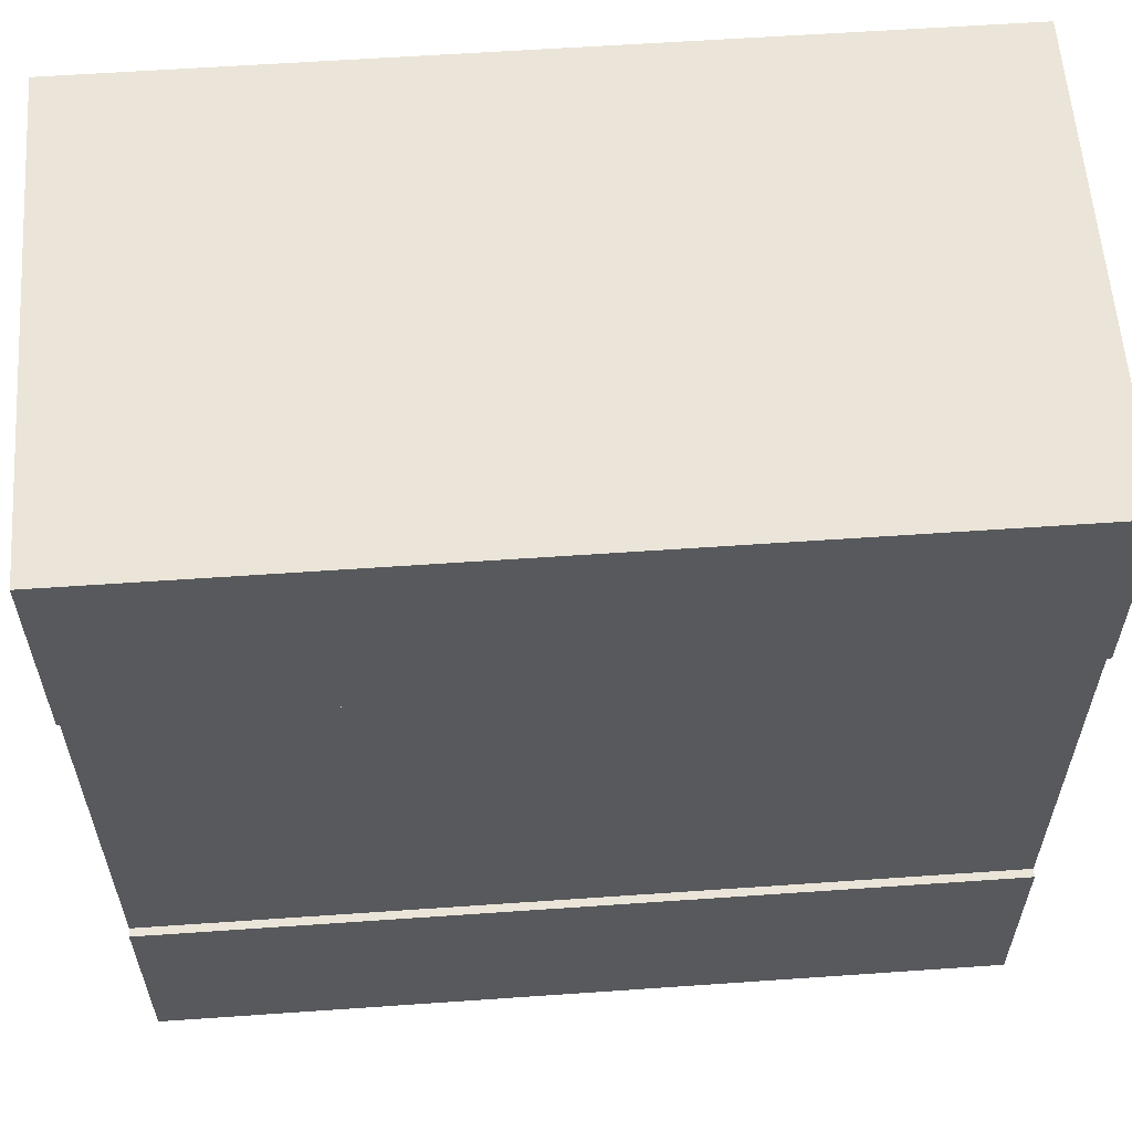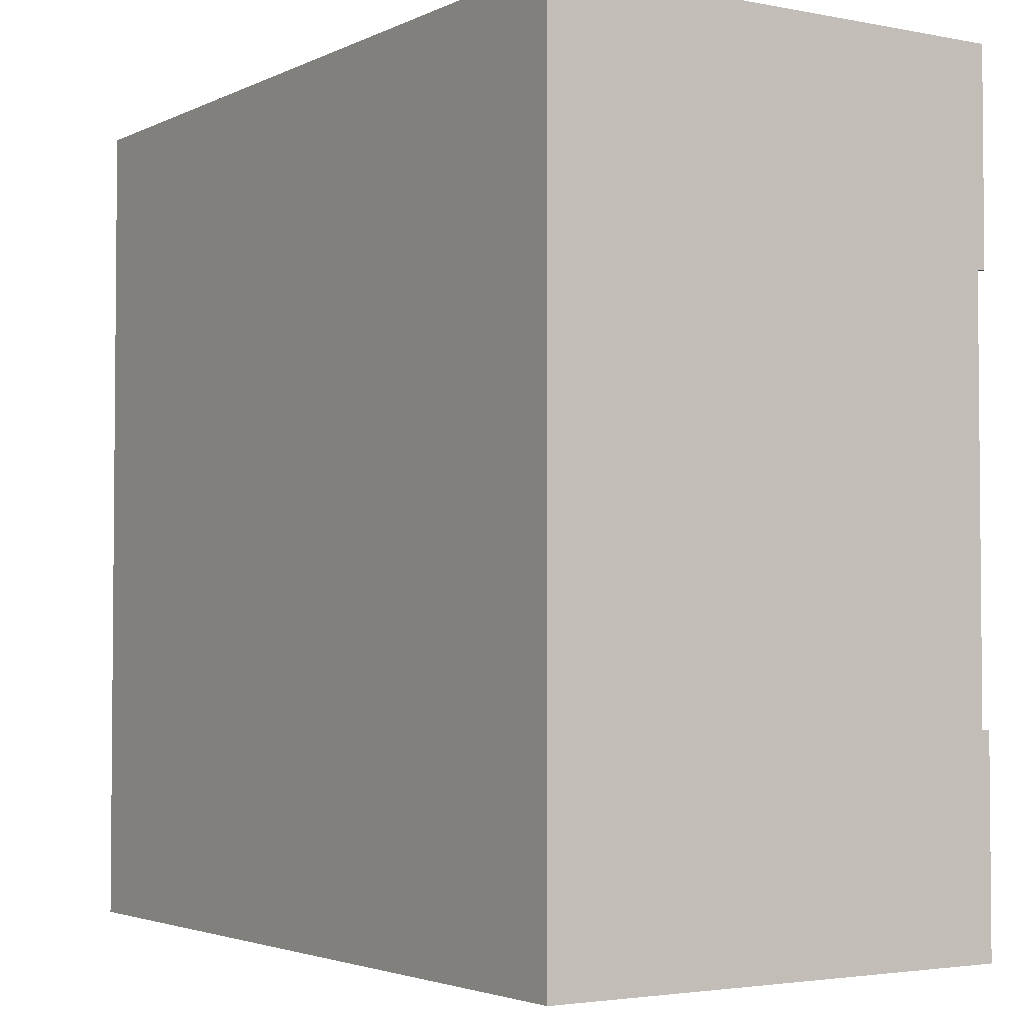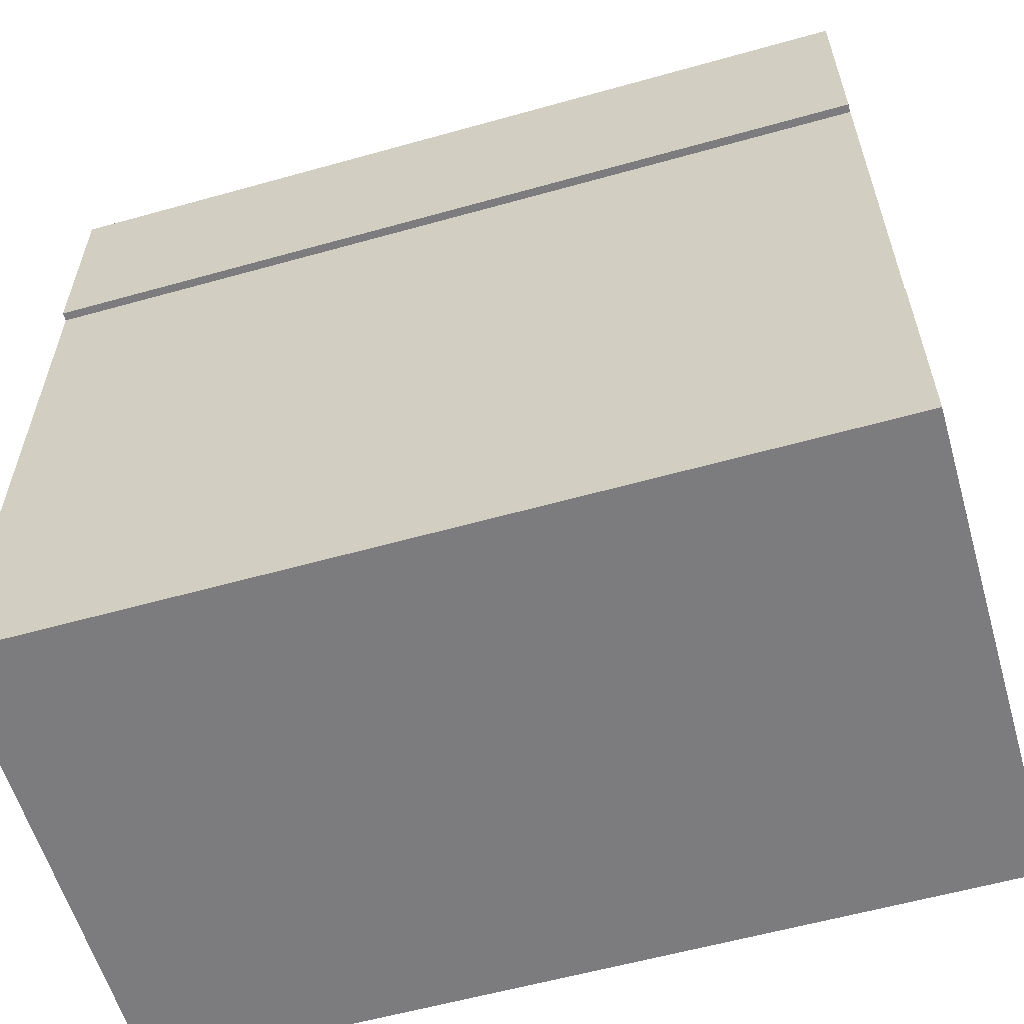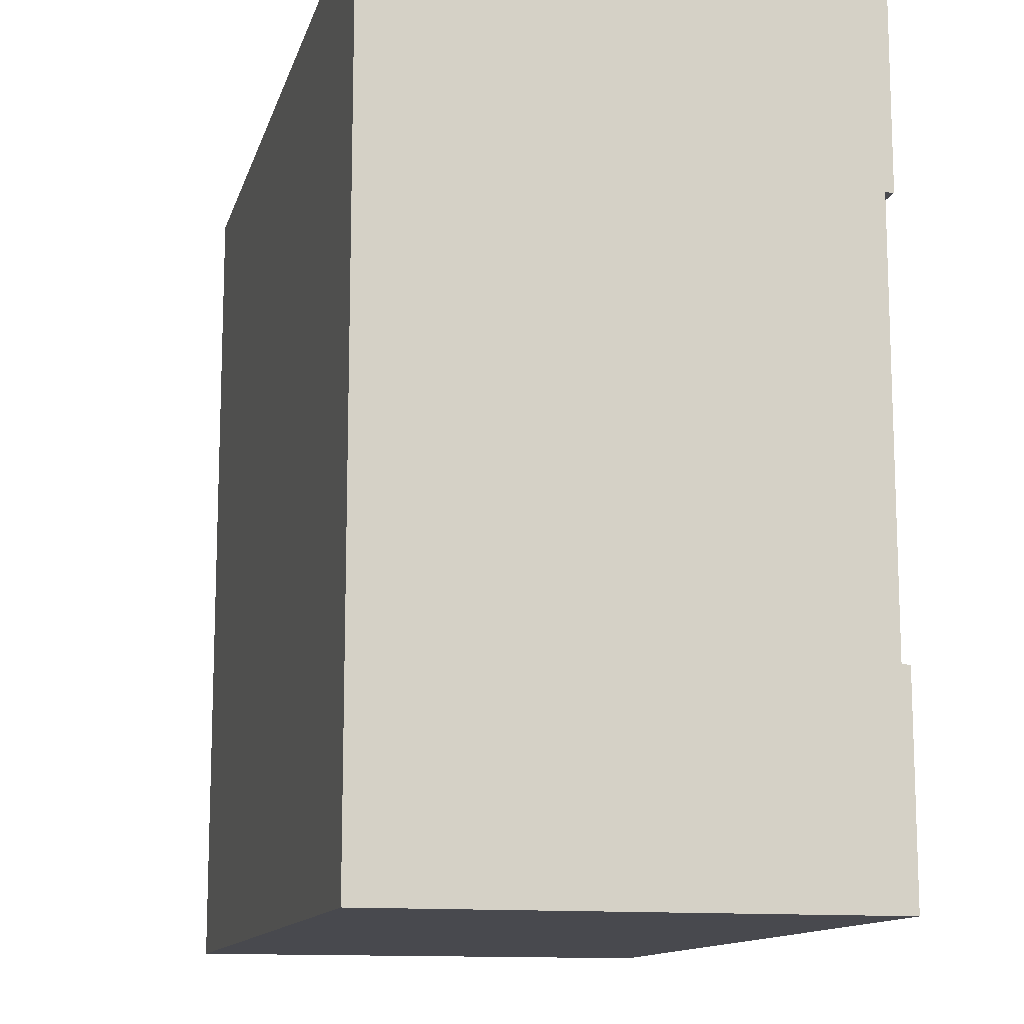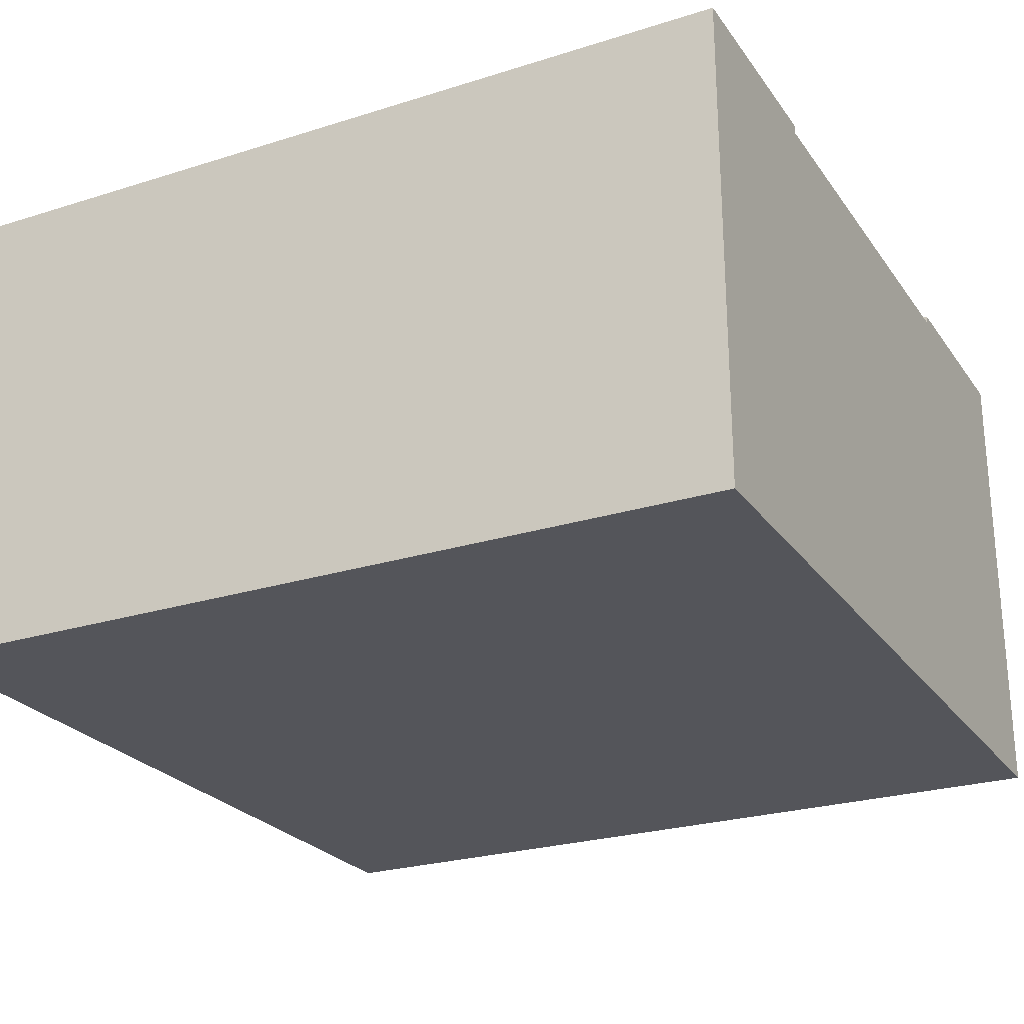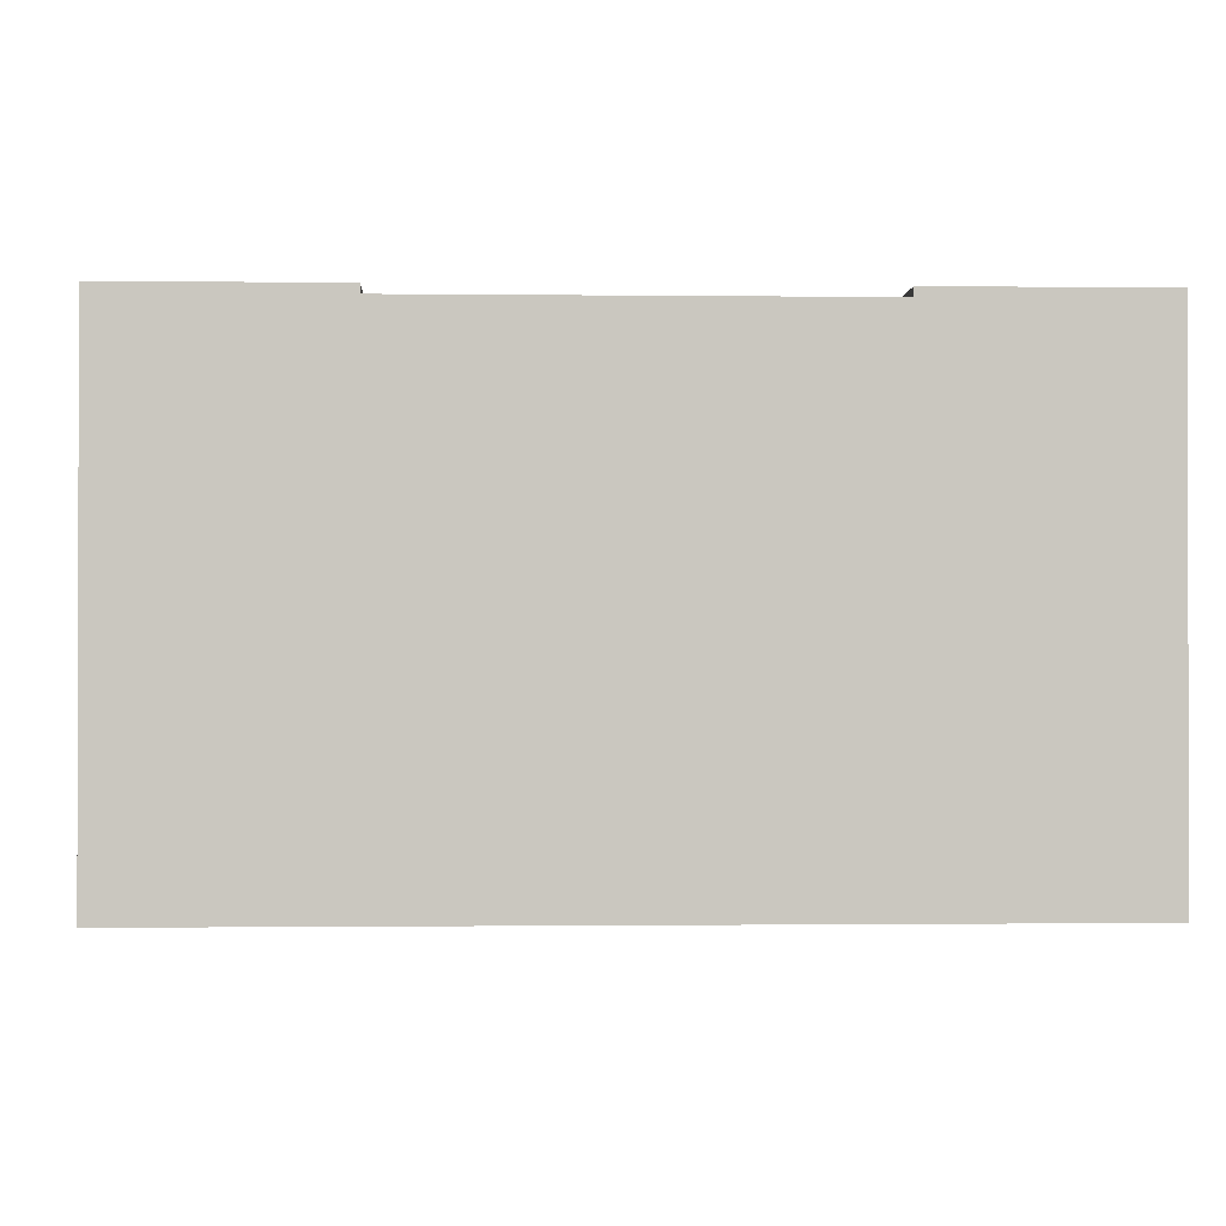
<metadata>
{"format":"obj","ext":"obj","renderer":"f3d","projection":"perspective","resolution":1024,"background":"white","views":[{"elev":59.1,"azim":175.9,"up":"+Z"},{"elev":-3.1,"azim":56.7,"up":"+Z"},{"elev":-58.9,"azim":-163.9,"up":"+Z"},{"elev":-12.6,"azim":76.0,"up":"+Z"},{"elev":-25.0,"azim":27.1,"up":"+Y"},{"elev":-0.9,"azim":-92.6,"up":"+Y"}]}
</metadata>
<code>
o roadTile_198
v 0 13.84 1e-06
v 0 8.8 0
v 0 0 -0
v 24 0 -0
v 24 13.84 1e-06
v 0 13.84 -24
v 0 8.8 -24
v 0 13.84 -6
v 0 13.6 -6
v 0 11.2 -6
v 0 11.2 -18
v 0 13.6 -18
v 0 13.84 -18
v 0 1e-06 -24
v 24 13.84 -24
v 24 1e-06 -24
v 24 13.84 -18
v 24 13.6 -18
v 24 11.2 -18
v 24 11.2 -6
v 24 13.6 -6
v 24 13.84 -6
f 2 4 5
f 7 2 10
f 7 15 16
f 2 14 3
f 3 16 4
f 4 19 20
f 15 13 17
f 18 13 12
f 9 22 21
f 1 22 8
f 5 1 2
f 2 3 4
f 13 6 12
f 6 7 11
f 12 6 11
f 2 1 10
f 1 8 9
f 9 10 1
f 10 11 7
f 16 14 7
f 7 6 15
f 2 7 14
f 3 14 16
f 22 5 21
f 5 4 20
f 21 5 20
f 4 16 19
f 16 15 19
f 15 17 18
f 15 18 19
f 15 6 13
f 18 17 13
f 9 8 22
f 1 5 22
f 12 21 18
f 11 9 12
f 20 18 21
f 12 9 21
f 11 10 9
f 20 19 18

</code>
